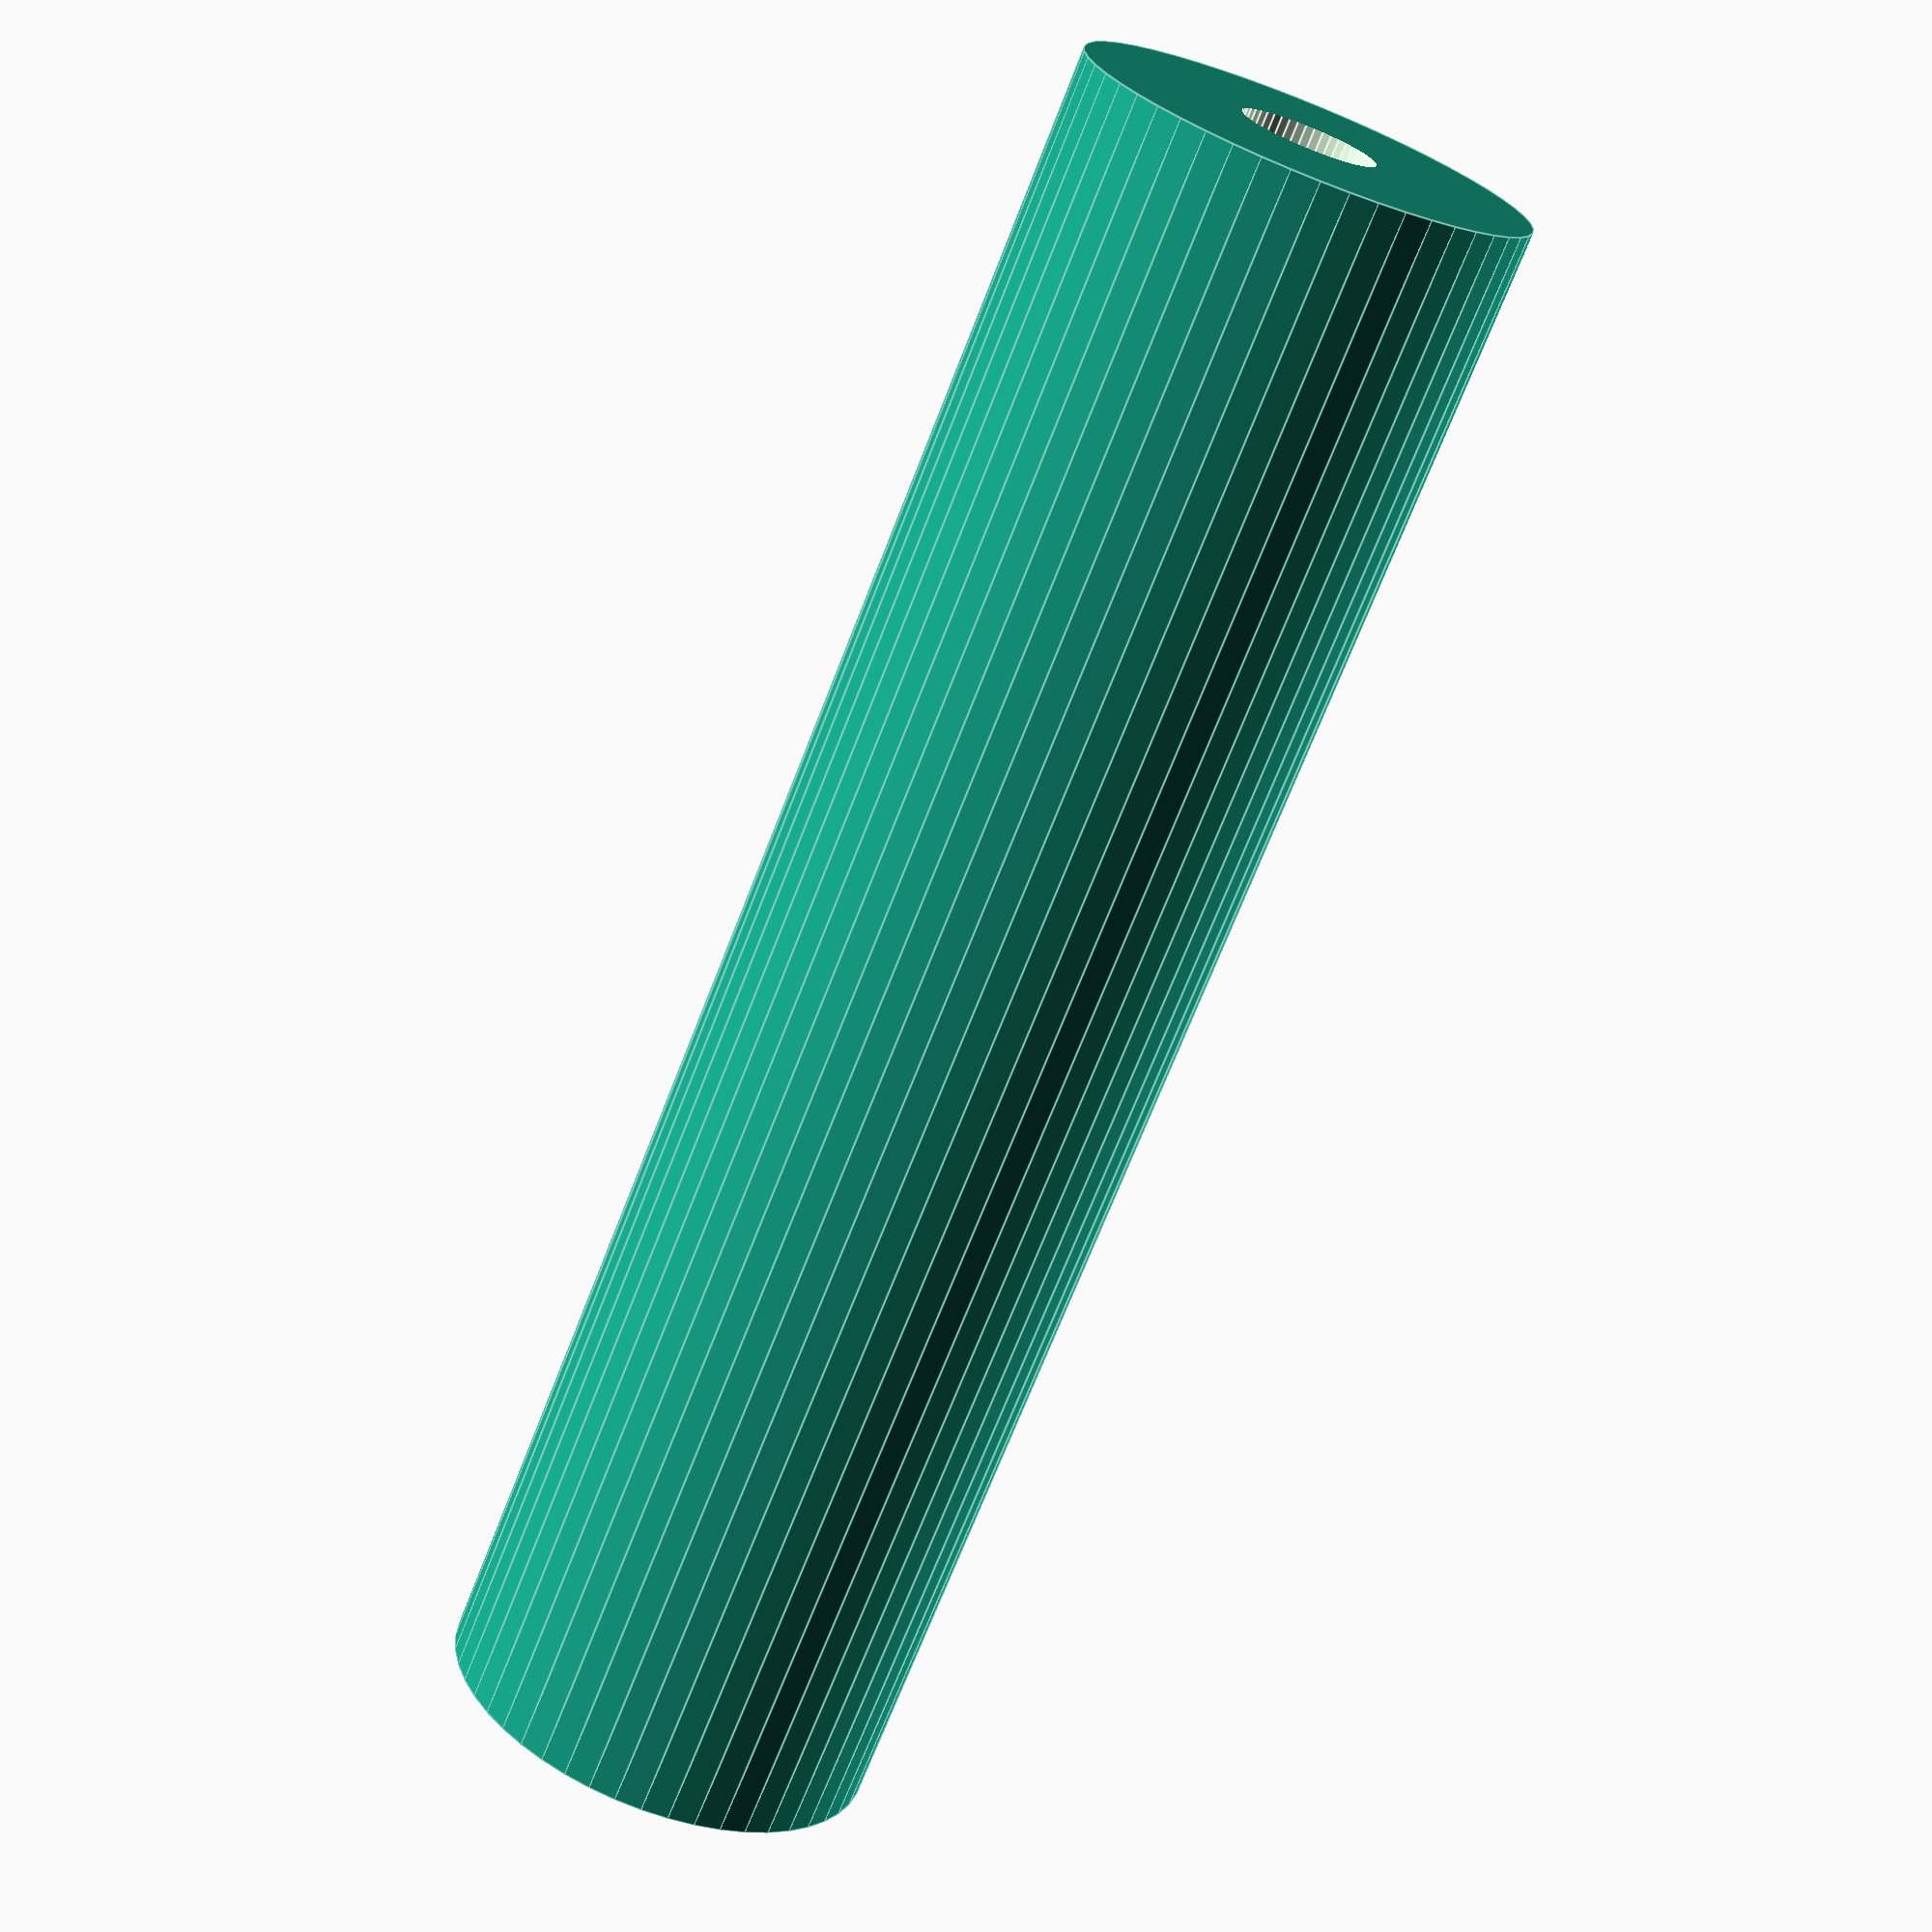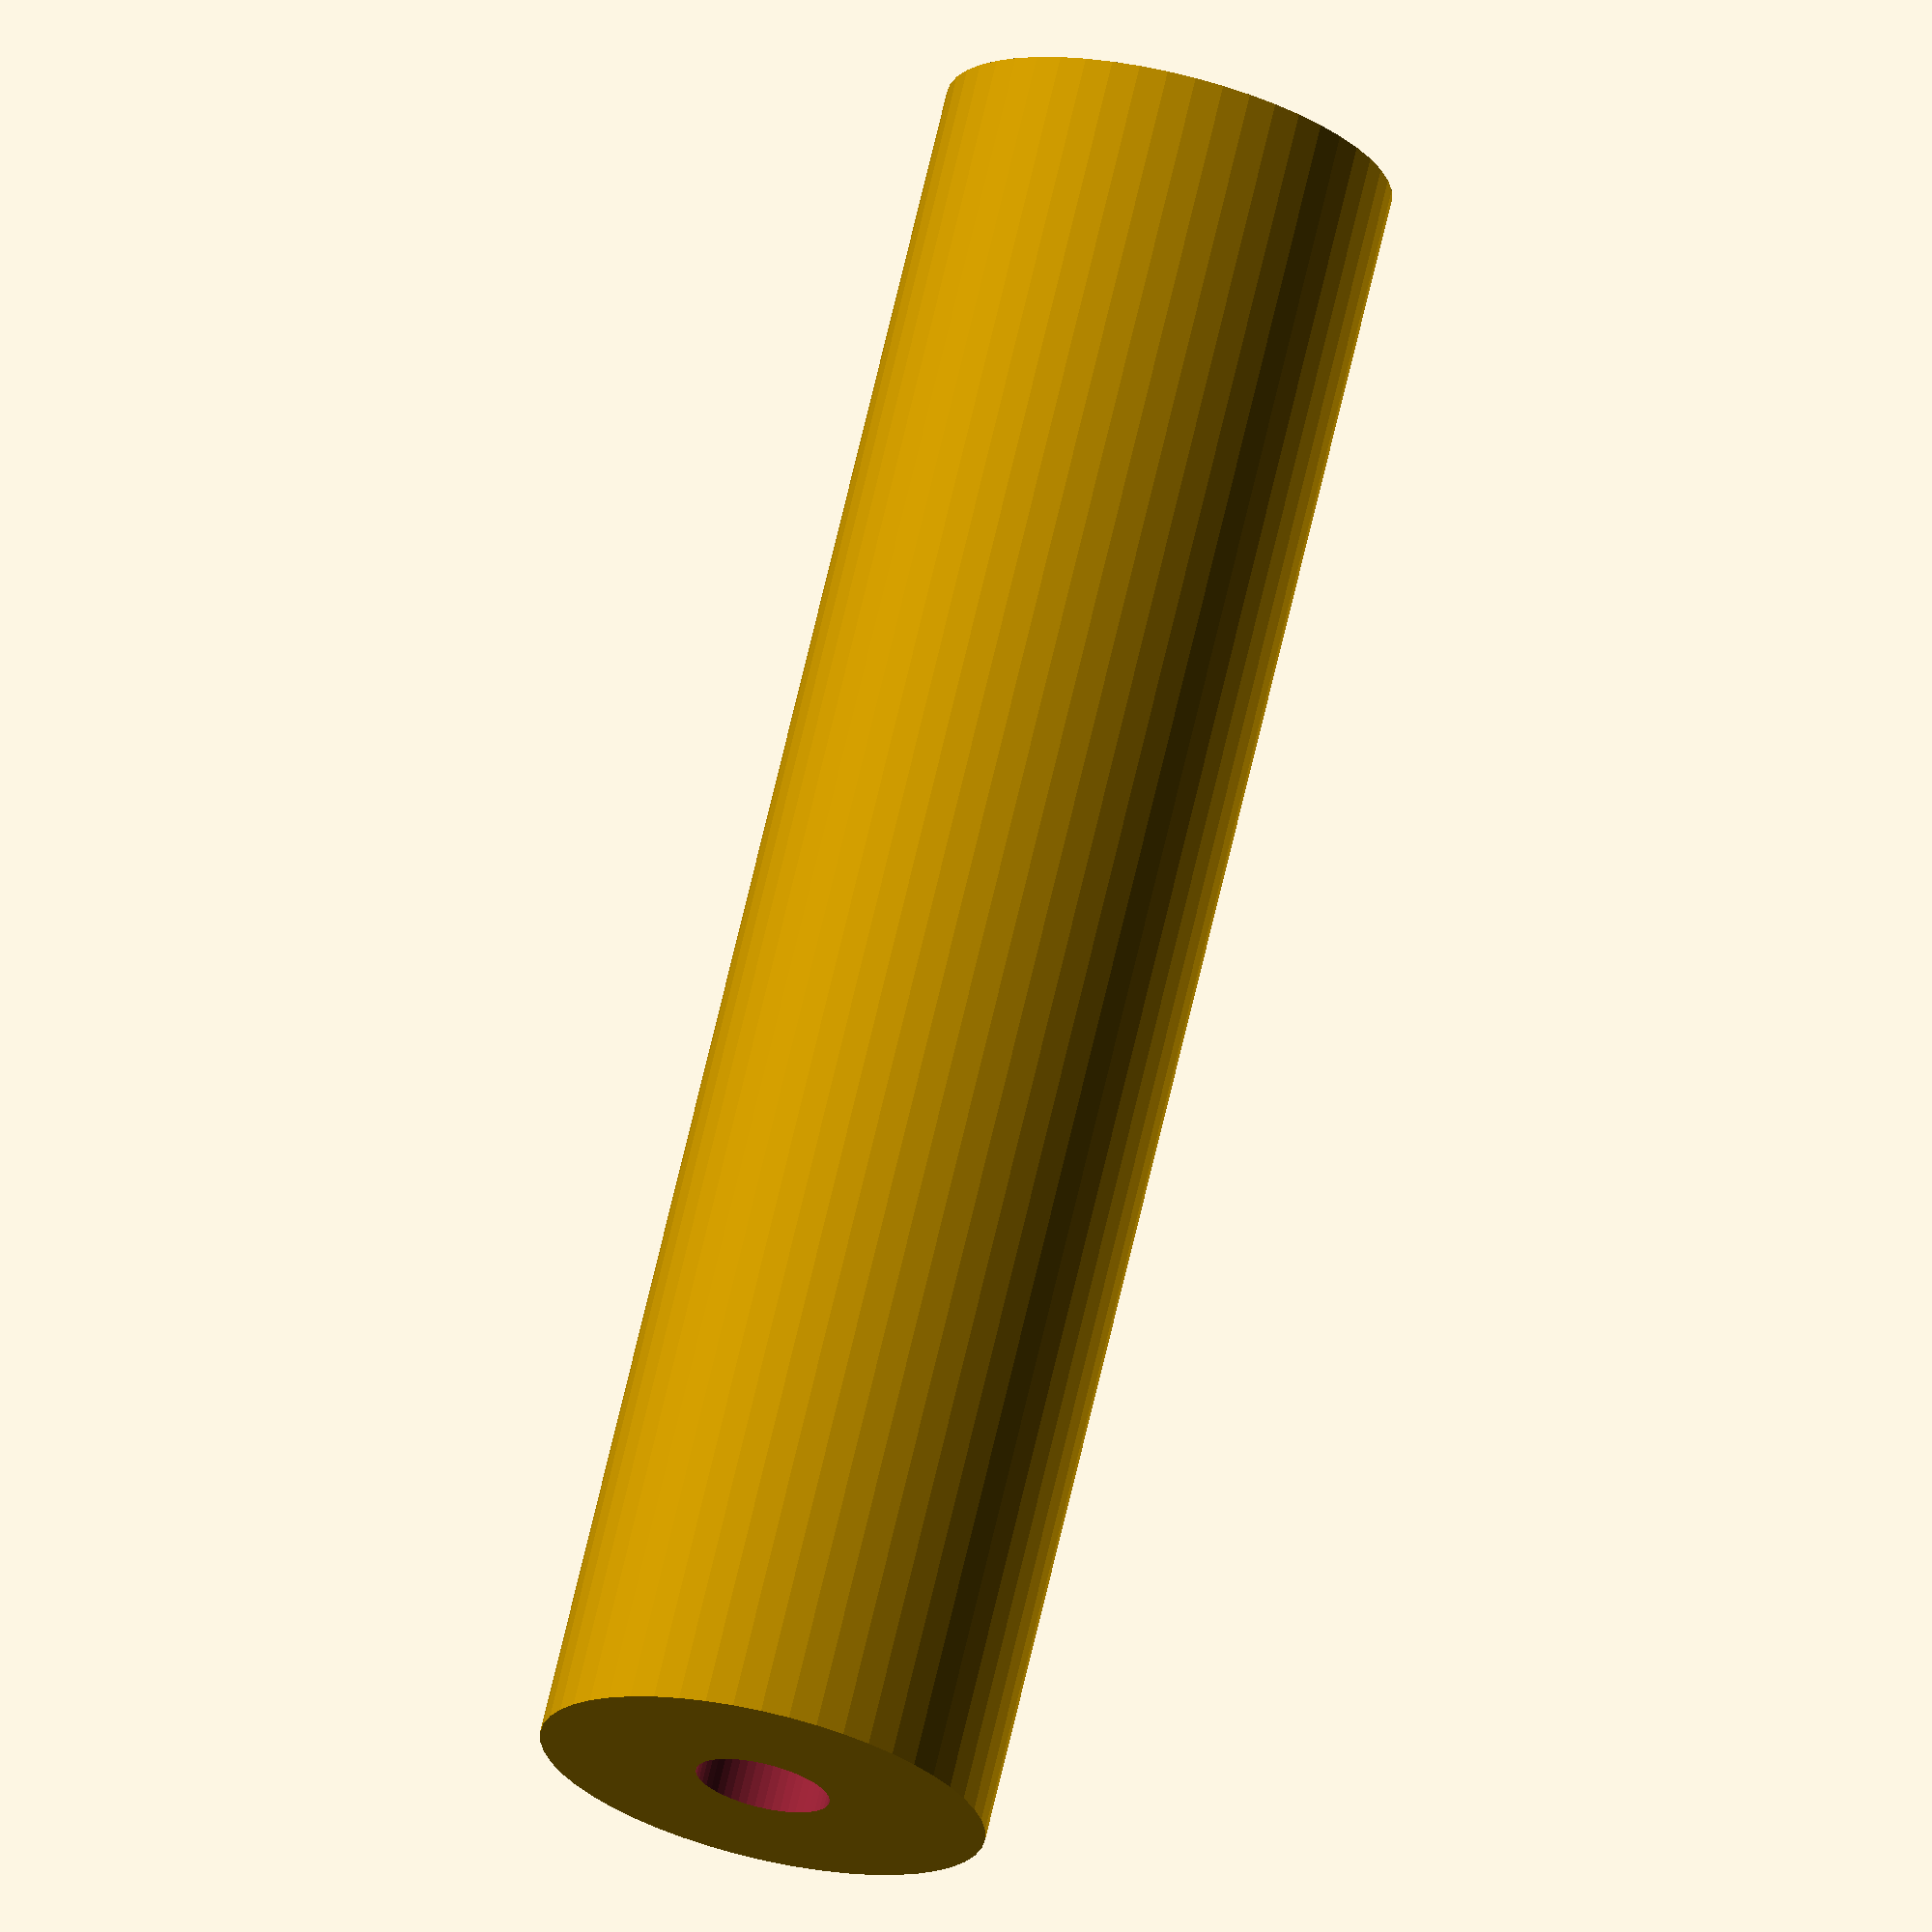
<openscad>
$fn = 50;


difference() {
	union() {
		translate(v = [0, 0, -17.5000000000]) {
			cylinder(h = 35, r = 4.5000000000);
		}
	}
	union() {
		translate(v = [0, 0, -100.0000000000]) {
			cylinder(h = 200, r = 1.3500000000);
		}
	}
}
</openscad>
<views>
elev=250.1 azim=192.3 roll=201.3 proj=p view=edges
elev=109.0 azim=190.4 roll=166.8 proj=o view=solid
</views>
